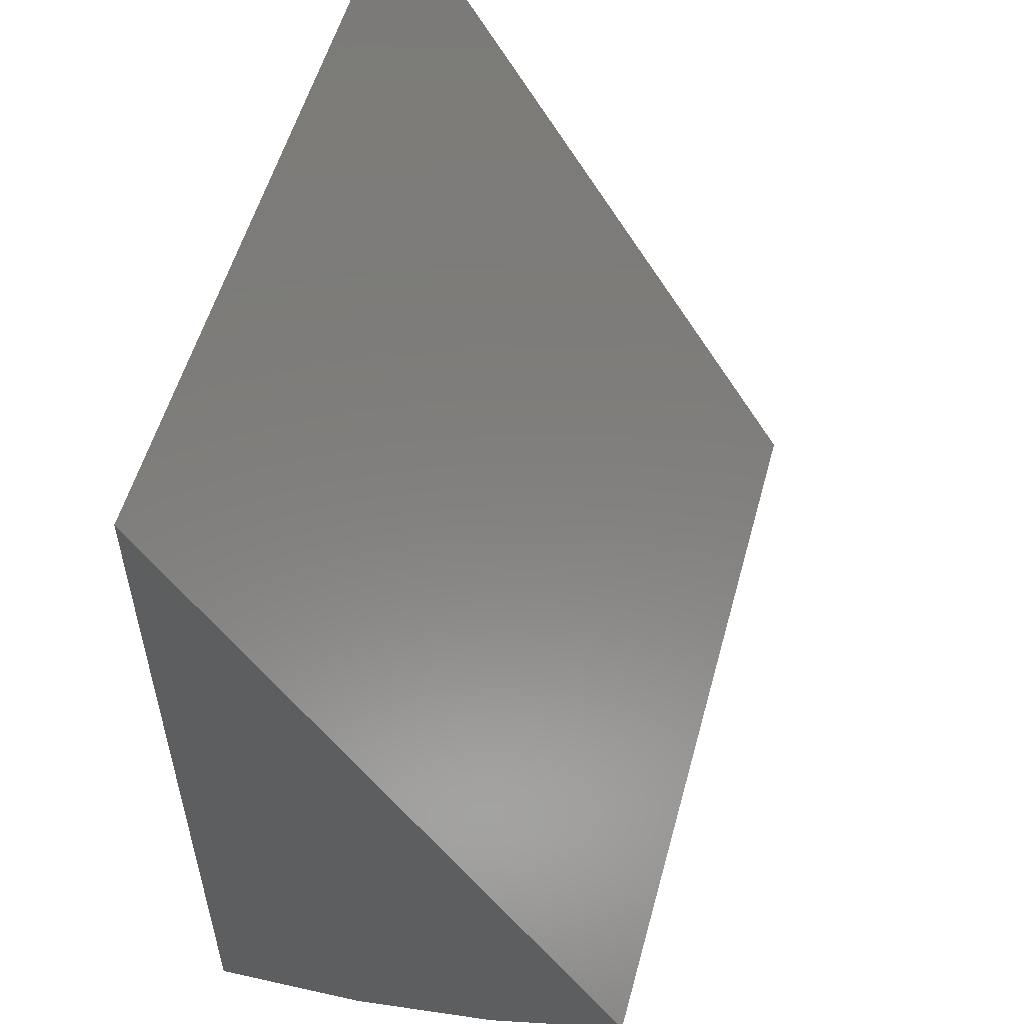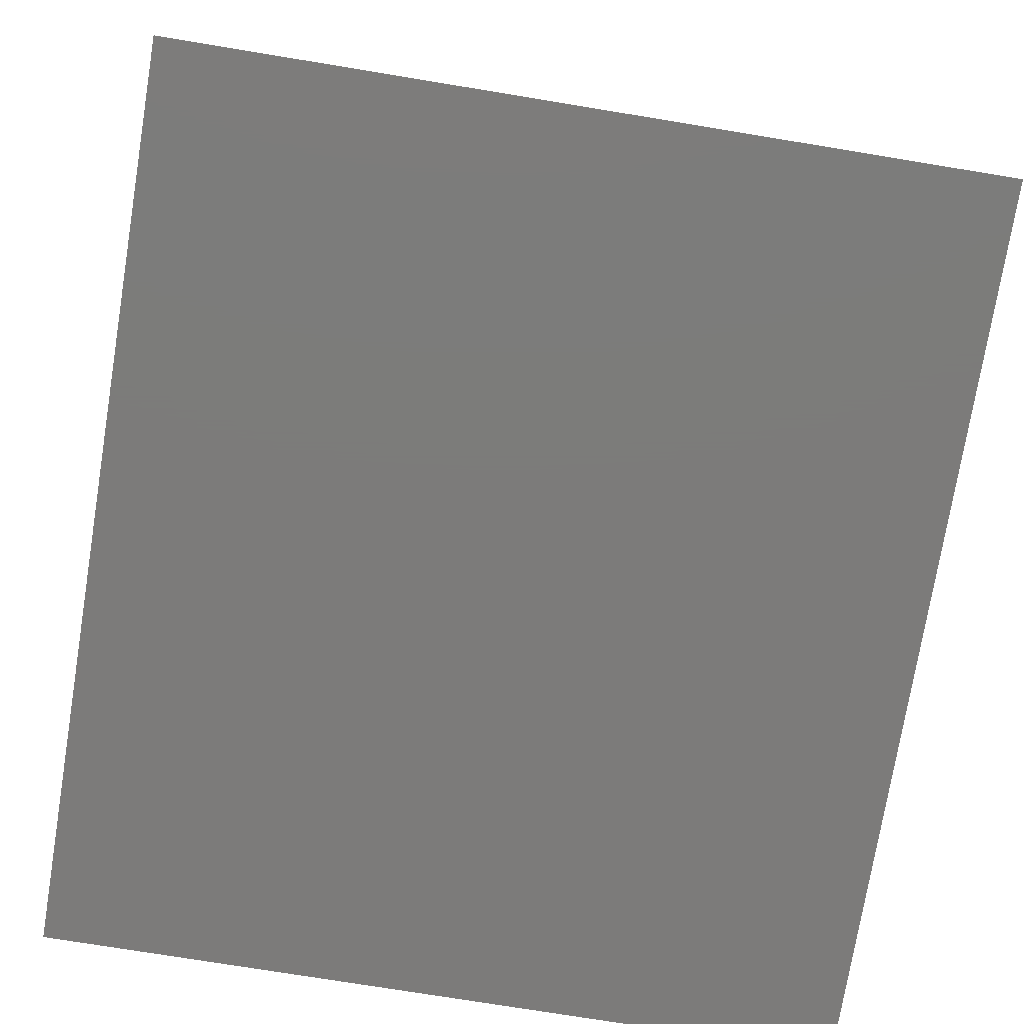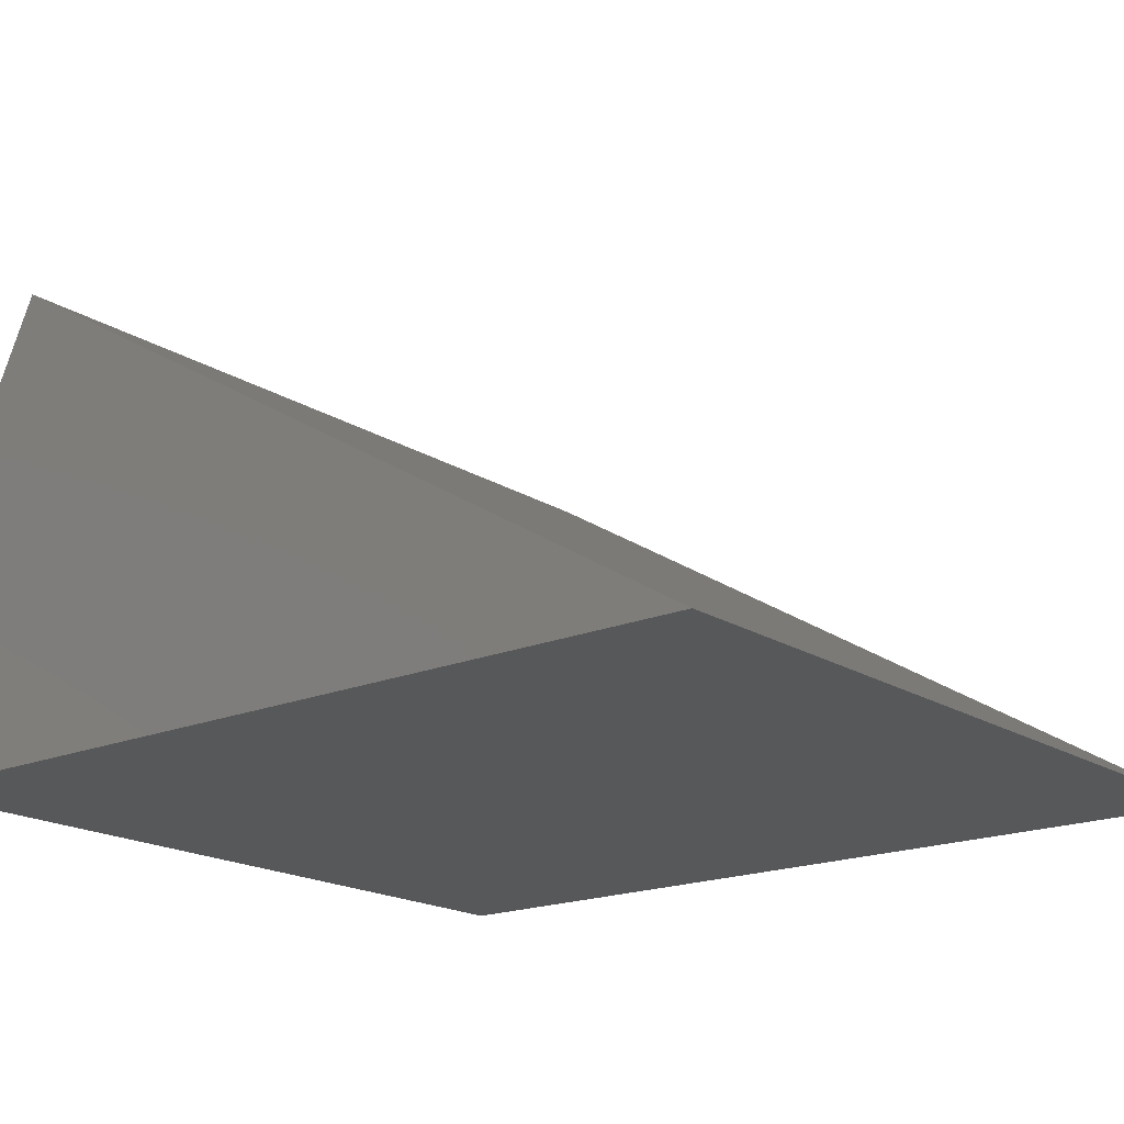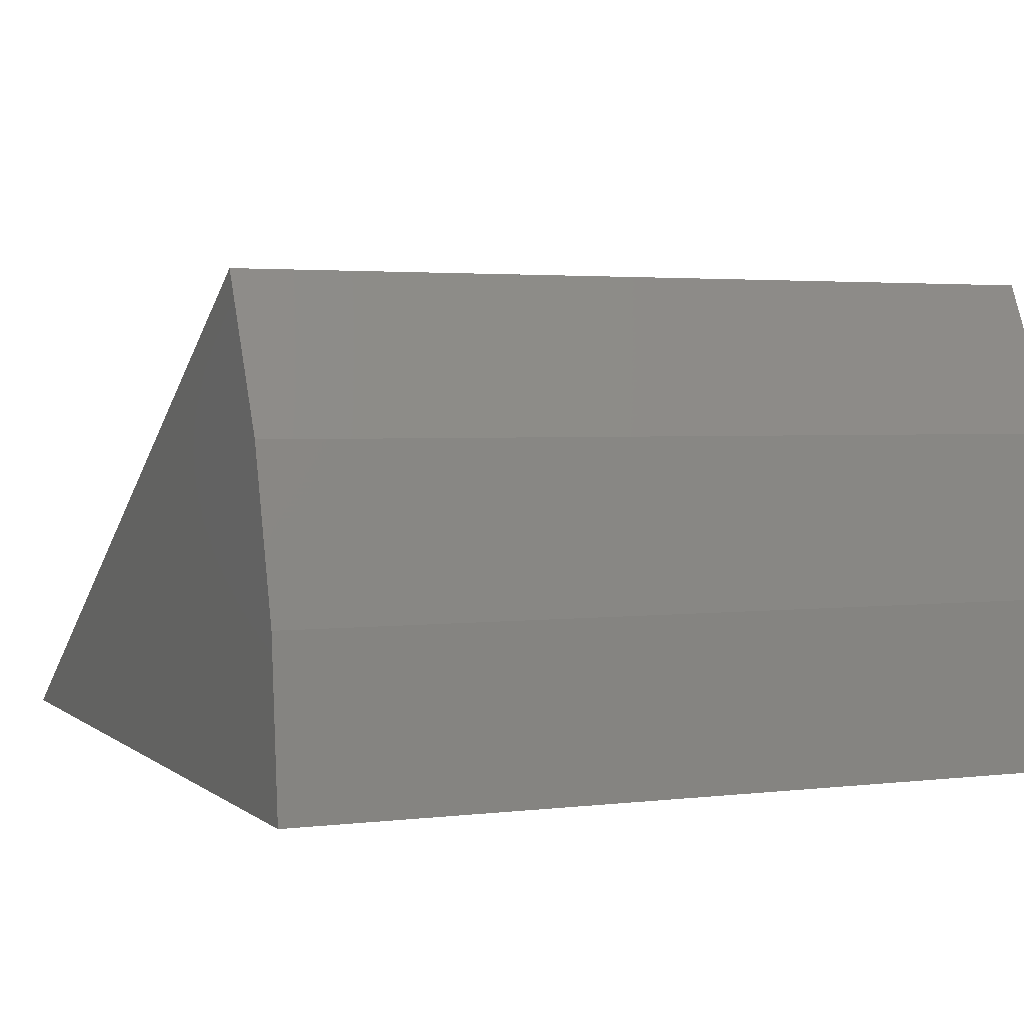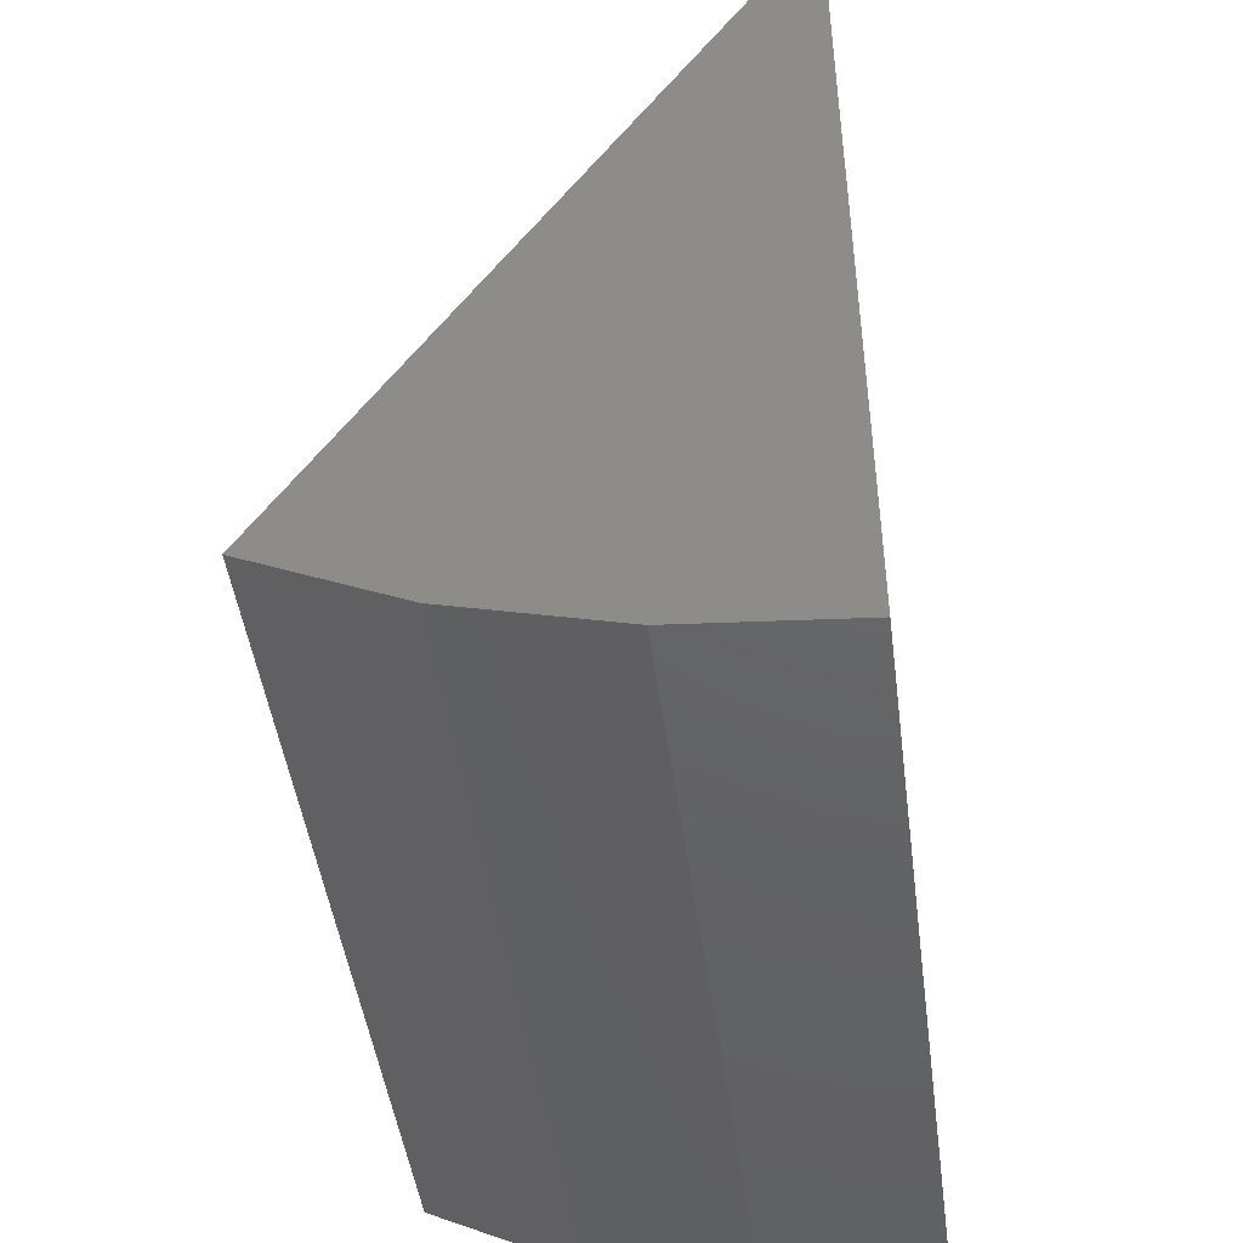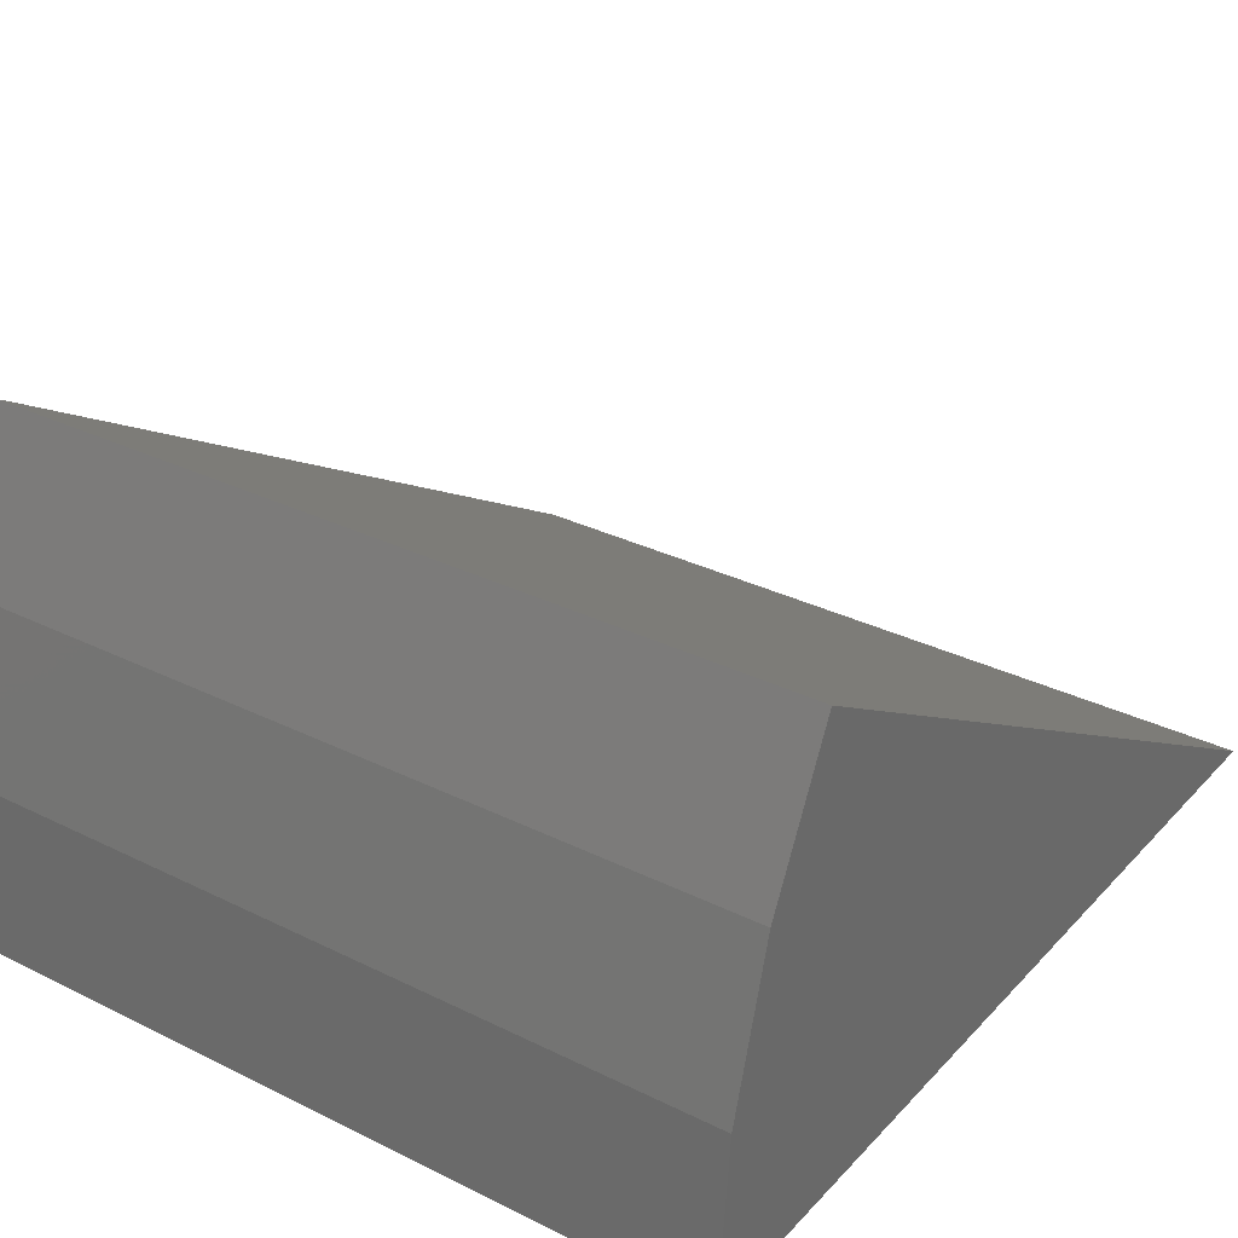
<metadata>
{"format":"stl","ext":"stl","renderer":"f3d","projection":"perspective","resolution":1024,"background":"white","views":[{"elev":55.1,"azim":-74.7,"up":"+Y"},{"elev":-75.0,"azim":170.7,"up":"+Z"},{"elev":-18.3,"azim":129.3,"up":"+Z"},{"elev":2.8,"azim":-23.3,"up":"+Z"},{"elev":-46.6,"azim":97.5,"up":"+Y"},{"elev":31.4,"azim":35.0,"up":"+Z"}]}
</metadata>
<code>
# stl→obj: 19 verts, 34 faces
v -0.6016 0.3648 0.1661
v 0.306 0.6406 0
v -0.6016 0.6406 0
v 0.6427 -0.5506 0.7174
v 0.6427 0.6406 0
v -0.6016 -0.1368 0.4682
v -0.6016 -0.5506 0.7174
v -0.6016 0.3186 0
v 0.6427 -0.75 0
v -0.6016 -0.75 0
v -0.6016 -0.2669 0
v -0.6016 -0.2083 0.3209
v -0.6016 -0.2522 0.1631
v -0.6016 -0.6602 0.4917
v -0.6016 -0.7274 0.2499
v -0.6016 0.3394 0.1139
v -0.6016 0.3238 0.05787
v 0.6427 -0.6602 0.4917
v 0.6427 -0.7274 0.2499
f 1 2 3
f 4 5 2
f 4 2 1
f 4 1 6
f 4 6 7
f 3 2 8
f 9 10 11
f 9 11 8
f 9 8 2
f 9 2 5
f 7 12 13
f 7 6 12
f 13 11 7
f 7 11 10
f 7 10 14
f 14 10 15
f 6 16 17
f 6 1 16
f 17 8 6
f 6 8 11
f 6 11 12
f 12 11 13
f 3 8 17
f 3 17 16
f 3 16 1
f 18 19 4
f 4 19 9
f 4 9 5
f 4 7 18
f 18 7 14
f 18 14 19
f 19 14 15
f 19 15 9
f 9 15 10

</code>
